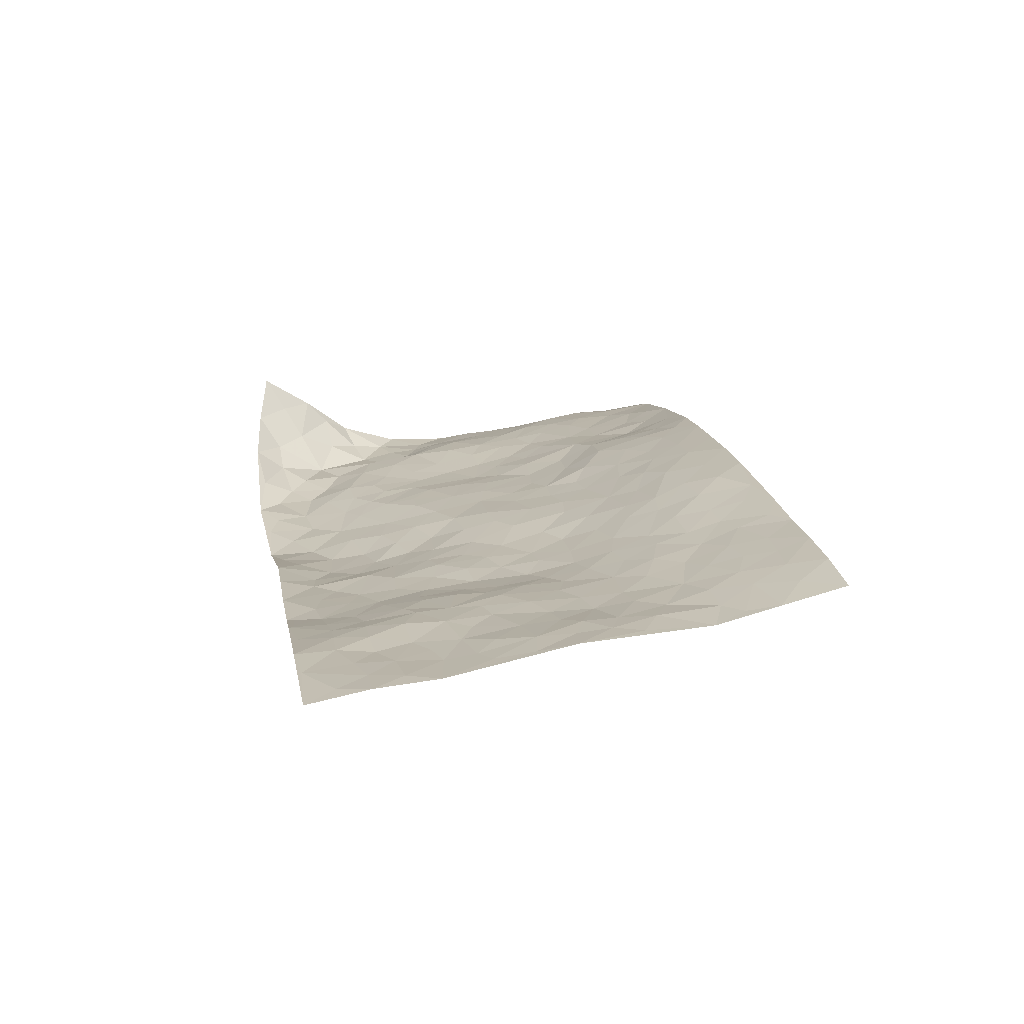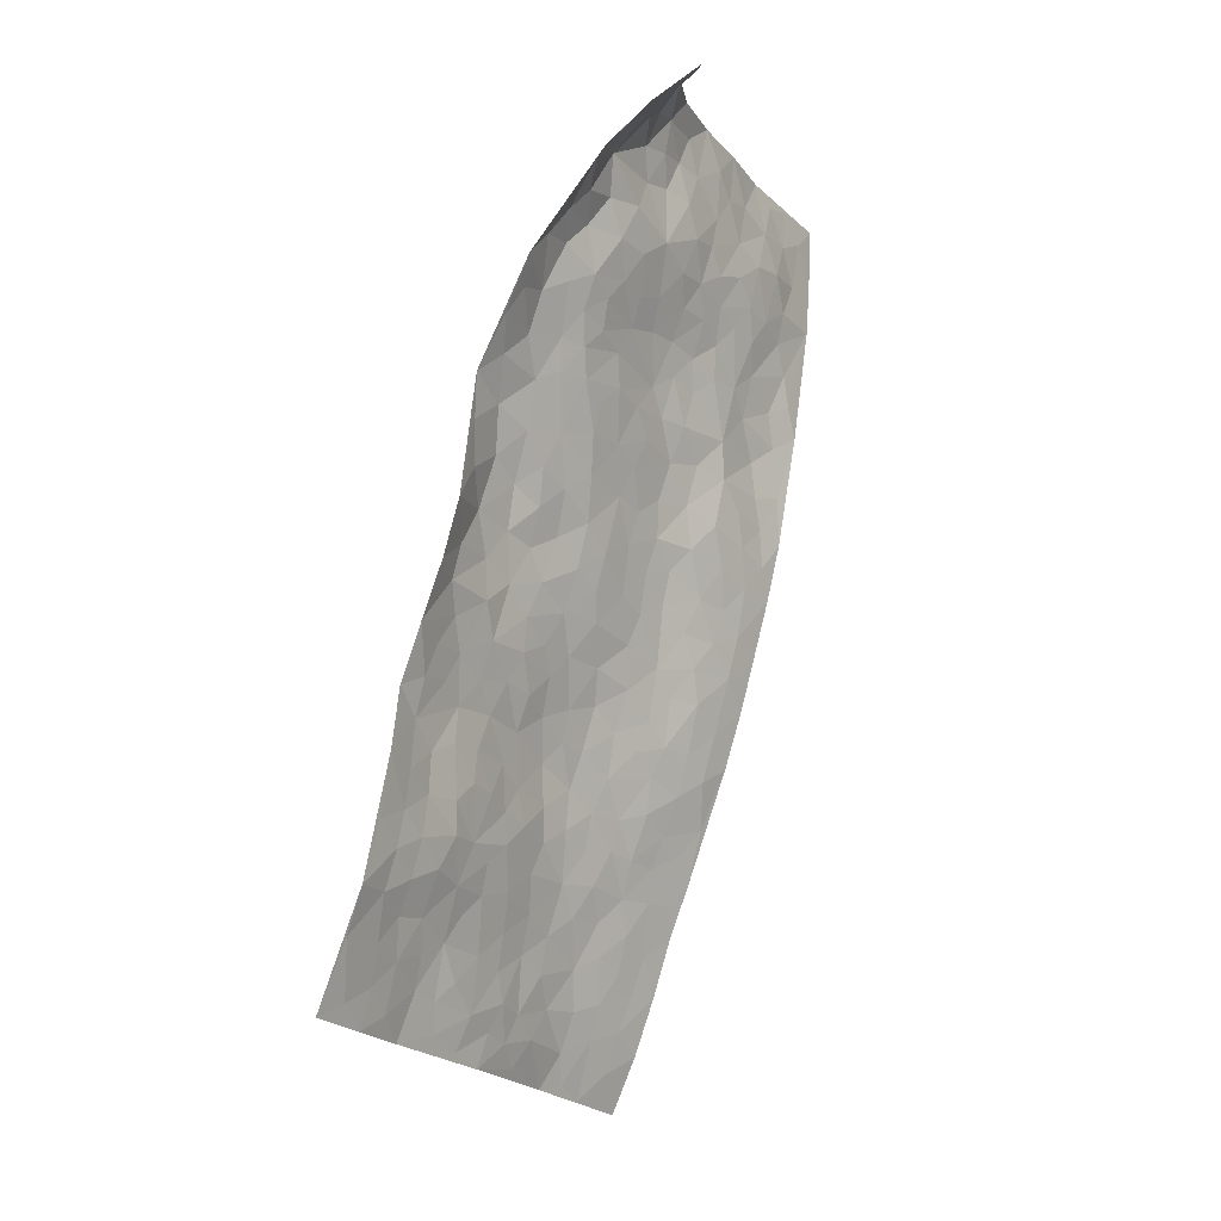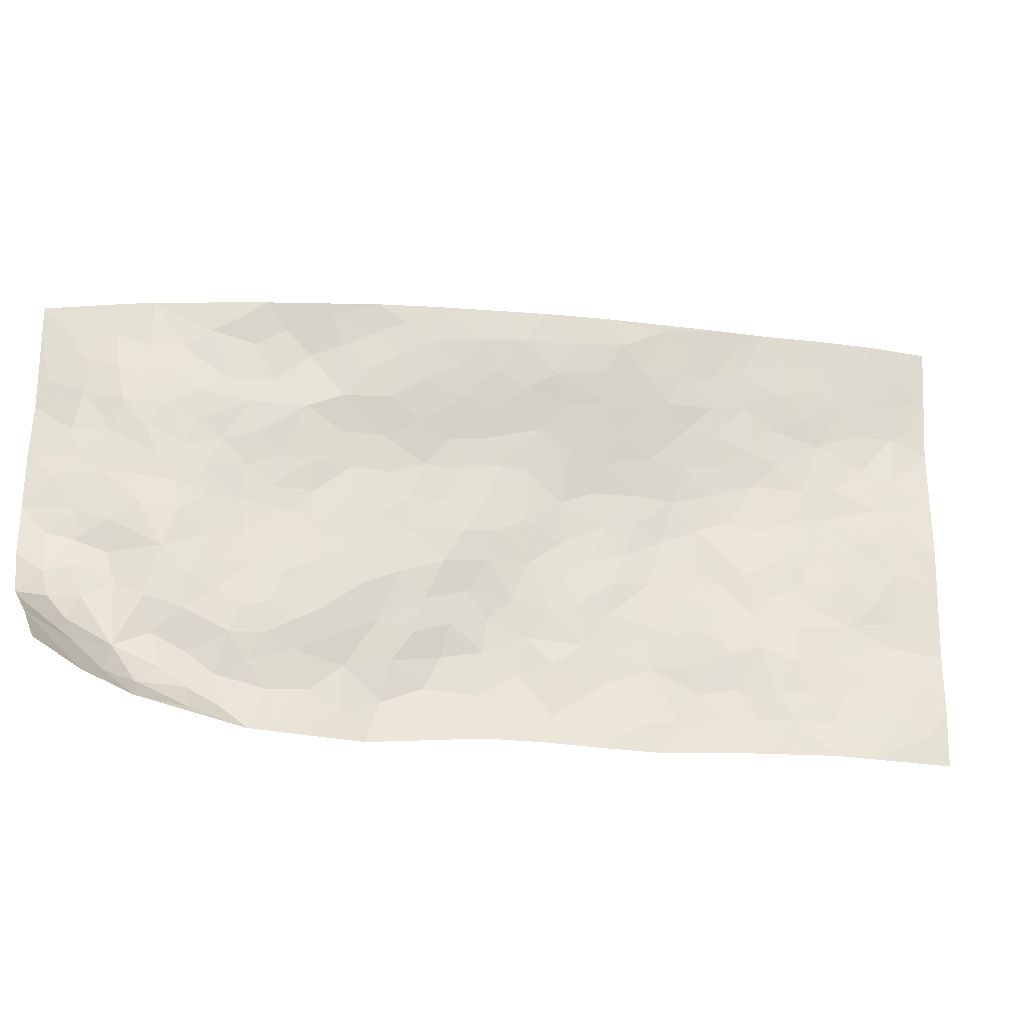
<metadata>
{"format":"obj","ext":"obj","renderer":"f3d","projection":"perspective","resolution":1024,"background":"white","views":[{"elev":6.2,"azim":-29.2,"up":"+Z"},{"elev":3.8,"azim":-67.9,"up":"+Y"},{"elev":51.9,"azim":-111.5,"up":"+Z"}]}
</metadata>
<code>
v 1.529 0.9347 0.3373
v 2.44 0.6833 0.2589
v 0.847 -0.7873 -0.1334
v 1.749 -1.162 0.06324
v 1.817 0.7301 0.1536
v 1.981 0.8653 0.181
v 1.806 0.8 0.1559
v 1.2 0.1233 -0.01767
v 1.744 0.9349 0.2115
v 1.809 0.8672 0.1662
v 1.435 0.7764 0.1751
v 1.638 0.9315 0.2783
v 1.693 0.6858 0.1428
v 1.48 0.862 0.2504
v 1.737 0.8092 0.1404
v 1.355 0.5766 0.05563
v 1.684 0.918 0.2323
v 1.45 0.3401 0.02502
v 1.745 0.7367 0.1399
v 1.588 0.8564 0.2024
v 1.562 0.8993 0.2691
v 1.512 0.8181 0.1812
v 1.53 0.7053 0.1065
v 1.496 0.7639 0.1348
v 1.671 0.8558 0.1735
v 1.741 0.8753 0.17
v 1.607 0.7822 0.1228
v 1.614 0.6982 0.1135
v 1.928 0.7611 0.1797
v 1.862 0.9076 0.1802
v 2.346 0.4556 0.2819
v 1.57 0.5471 0.1004
v 1.25 -0.1741 -0.04219
v 2.212 0.7719 0.2086
v 1.67 0.3275 0.1105
v 2.138 0.5905 0.2421
v 2.216 0.578 0.2563
v 1.787 0.5116 0.1508
v 1.942 0.4711 0.1894
v 2.252 0.2258 0.2859
v 2.145 0.7749 0.2069
v 1.922 0.5442 0.1901
v 2 0.2209 0.2104
v 1.614 0.501 0.1085
v 1.55 0.4742 0.08392
v 1.505 0.5301 0.07143
v 1.919 0.3175 0.1739
v 1.823 0.2679 0.1418
v 1.568 -0.2017 0.04331
v 1.507 0.3579 0.0555
v 1.815 0.1019 0.1382
v 1.886 0.2511 0.1672
v 1.353 0.3868 0.00332
v 2.045 0.4592 0.2196
v 1.504 0.4251 0.05773
v 2.049 0.7222 0.2076
v 1.526 0.03469 0.03775
v 1.485 -0.05153 0.02351
v 1.503 -0.3172 0.01506
v 1.722 0.01458 0.11
v 1.75 0.07904 0.1203
v 1.729 -0.19 0.105
v 1.714 0.5931 0.1461
v 1.963 0.6222 0.1989
v 2.256 0.7251 0.2266
v 1.498 0.6026 0.06941
v 1.33 0.4618 0.01773
v 1.882 0.7044 0.179
v 1.556 0.6408 0.08878
v 1.411 0.6758 0.1096
v 1.285 0.3536 -0.0216
v 1.476 0.6664 0.08594
v 1.422 0.6148 0.06455
v 1.372 0.5121 0.03763
v 1.441 0.5098 0.04325
v 2.119 0.7155 0.2168
v 2.322 0.7203 0.2352
v 1.899 0.6341 0.1907
v 2.073 -0.2367 0.2564
v 2.076 0.6368 0.22
v 1.663 0.5379 0.1241
v 1.783 0.4409 0.1368
v 1.705 -0.08824 0.1036
v 1.644 -0.003921 0.09057
v 1.572 -0.03026 0.06006
v 1.362 0.1958 -0.01824
v 1.99 0.4192 0.1981
v 2.014 0.783 0.198
v 2.064 0.565 0.2265
v 1.61 0.4383 0.1004
v 1.642 0.6197 0.1268
v 1.982 0.3487 0.1977
v 1.689 0.1119 0.1032
v 1.674 0.2136 0.1055
v 1.997 0.4999 0.2063
v 1.312 0.09358 -0.03182
v 1.795 0.3315 0.133
v 1.568 0.3423 0.08167
v 1.728 0.1688 0.1186
v 1.598 0.1556 0.07987
v 2.096 0.8195 0.199
v 1.992 0.5639 0.2085
v 1.992 0.6809 0.1999
v 1.42 0.4251 0.02333
v 1.852 0.4236 0.1532
v 1.786 0.6192 0.1662
v 1.532 0.1291 0.05203
v 1.473 0.1744 0.03157
v 1.921 0.3919 0.1734
v 1.808 -0.2416 0.1376
v 1.397 0.05087 -0.009881
v 1.469 0.09414 0.02404
v 1.459 0.0164 0.01054
v 1.665 0.3966 0.1092
v 1.432 0.2428 0.0165
v 1.851 0.5631 0.178
v 1.723 0.5096 0.1348
v 1.712 0.446 0.1216
v 1.769 0.2248 0.1314
v 1.595 0.2407 0.08532
v 1.734 0.2901 0.123
v 1.517 0.239 0.04994
v 1.595 0.06075 0.07423
v 1.873 0.4924 0.171
v 1.413 0.14 -0.003807
v 1.359 0.292 -0.01168
v 1.559 0.4053 0.08217
v 1.904 0.8383 0.1691
v 1.868 0.787 0.1621
v 1.546 -0.1144 0.04284
v 1.34 -0.1557 -0.0153
v 1.631 -0.1401 0.07589
v 1.626 -0.07047 0.07969
v 1.494 -0.173 0.02536
v 1.365 -0.7968 -0.01856
v 1.513 -0.2384 0.02654
v 1.388 -0.2376 -0.007522
v 1.652 -0.2309 0.07073
v 2.03 -0.3528 0.2414
v 1.851 0.1767 0.1495
v 1.831 -0.5947 0.142
v 1.912 -0.7003 0.1693
v 1.958 0.04514 0.2096
v 1.976 -0.1328 0.2196
v 1.615 0.3006 0.09377
v 1.86 0.353 0.1538
v 1.274 0.1751 -0.02144
v 1.274 0.2648 -0.02088
v 1.155 0.01009 -0.03089
v 1.948 -0.1991 0.2098
v 1.826 -0.1128 0.1433
v 1.225 -0.3401 -0.04075
v 1.341 -0.2992 -0.02307
v 1.464 -0.6207 0.007674
v 1.508 -0.5658 0.01546
v 1.158 -0.3493 -0.0571
v 1.215 -0.4459 -0.03355
v 1.379 -0.3939 -0.01296
v 1.761 -0.1285 0.1195
v 1.778 -0.04662 0.1253
v 1.892 -0.0008589 0.1793
v 1.844 -0.04453 0.1514
v 1.915 -0.1047 0.1918
v 1.808 0.02405 0.1379
v 1.874 -0.1754 0.1721
v 1.99 -0.4689 0.2213
v 2.016 -0.1928 0.2386
v 2.035 0.07329 0.2337
v 2.039 -0.004906 0.2413
v 1.996 0.1408 0.2147
v 2.159 -0.004563 0.2814
v 1.895 0.08783 0.169
v 1.93 0.1714 0.1793
v 1.974 -0.04294 0.2186
v 2.116 -0.1204 0.271
v 1.784 -0.3507 0.13
v 1.733 -0.2802 0.1044
v 1.621 -0.3975 0.04976
v 1.58 -0.3092 0.03873
v 1.702 -0.3664 0.08616
v 1.716 -0.5442 0.09073
v 1.687 -0.457 0.07898
v 1.751 -0.4098 0.1132
v 1.987 -0.2761 0.2289
v 1.894 -0.2474 0.1869
v 1.9 -0.3231 0.1926
v 1.879 -0.4281 0.1795
v 1.79 -0.4657 0.1315
v 1.655 -0.3085 0.06311
v 2.282 0.6404 0.2471
v 2.16 0.4729 0.2503
v 2.191 0.6631 0.2372
v 2.392 0.5698 0.2716
v 2.363 0.6513 0.2555
v 2.304 0.5544 0.2614
v 2.242 0.4959 0.2622
v 2.235 0.3599 0.2662
v 2.217 0.4291 0.2578
v 2.097 0.5034 0.2367
v 2.116 0.3591 0.2341
v 2.106 0.429 0.2377
v 2.176 0.281 0.2505
v 2.113 0.1757 0.2341
v 2.239 0.2922 0.2752
v 2.084 0.2682 0.2248
v 2.182 0.2036 0.2593
v 2.176 0.09914 0.2724
v 2.05 0.3327 0.2181
v 2.105 0.1011 0.2461
v 2.107 0.03259 0.2561
v 1.838 -0.3068 0.1555
v 1.82 -0.4066 0.1501
v 1.951 -0.3914 0.2116
v 1.782 -0.54 0.1263
v 1.858 -0.5129 0.164
v 1.932 -0.5921 0.1875
v 1.921 -0.4882 0.1964
v 1.884 -0.6361 0.1618
v 1.513 -0.4106 0.01007
v 1.563 -0.3723 0.03161
v 1.574 -0.5484 0.03465
v 1.644 -0.5221 0.06161
v 1.588 -0.4693 0.03635
v 1.246 -0.2735 -0.04392
v 1.329 -0.4466 -0.01347
v 1.51 -0.4955 0.01399
v 1.429 -0.3403 -0.006521
v 2.043 -0.08851 0.2455
v 2.102 -0.04784 0.264
v 1.206 -0.2218 -0.05045
v 0.9881 -0.4504 -0.07556
v 1.428 -0.184 0.009975
v 1.451 -0.2688 0.01008
v 1.211 -0.5105 -0.0316
v 1.83 -0.9319 0.1217
v 1.075 -0.8803 -0.09112
v 1.751 -0.6332 0.1041
v 1.383 -0.7245 -0.01512
v 1.696 -0.6055 0.08234
v 1.299 -0.9732 -0.03321
v 1.223 -0.6074 -0.03642
v 1.441 -0.522 0.006822
v 1.201 -0.7147 -0.05417
v 1.373 -0.5515 -0.003614
v 1.022 -0.331 -0.07165
v 1.396 -0.04983 -0.00552
v 1.085 -0.3738 -0.06424
v 1.439 -0.1161 0.01141
v 1.291 -0.3609 -0.02603
v 1.125 -0.7874 -0.07602
v 1.387 -0.6437 -0.006013
v 1.063 -0.4439 -0.06492
v 1.425 -0.4502 -0.003123
v 1.317 -0.5783 -0.01795
v 1.308 -0.2269 -0.02854
v 1.272 -0.4204 -0.02344
v 1.175 -0.1491 -0.05166
v 1.069 -0.2169 -0.07583
v 1.111 -0.1031 -0.0533
v 1.232 -0.1031 -0.04317
v 1.33 0.0006891 -0.02548
v 1.319 -0.07828 -0.01744
v 1.109 -0.5005 -0.05237
v 1.303 -0.7555 -0.03047
v 1.129 -0.6537 -0.06331
v 1.034 -0.5115 -0.06673
v 1.307 -0.6407 -0.02552
v 1.248 -0.6693 -0.04062
v 1.176 -0.8214 -0.06301
v 1.447 -0.7798 -0.006189
v 1.078 -0.5743 -0.06018
v 1.059 -0.6417 -0.07692
v 1.229 -0.7942 -0.04503
v 1.177 -0.8832 -0.06353
v 1.276 -0.8637 -0.03397
v 1.272 -0.533 -0.02437
v 0.9974 -0.6791 -0.08757
v 1.137 -0.2072 -0.05951
v 1.114 -0.283 -0.06776
v 1.245 0.03169 -0.03659
v 1.213 -0.03321 -0.04016
v 1.53 -1.065 -0.005401
v 1.004 -0.5866 -0.07724
v 1.155 -0.566 -0.0419
v 1.238 -0.9285 -0.04857
v 1.334 -0.9093 -0.02581
v 1.135 -0.721 -0.06814
v 1.141 -0.4266 -0.05516
v 0.9307 -0.5603 -0.08325
v 1.376 -0.4888 -0.007324
v 0.9166 -0.7746 -0.1126
v 0.9595 -0.8344 -0.1066
v 1.059 -0.7248 -0.08115
v 0.9868 -0.7589 -0.09639
v 0.905 -0.6515 -0.1016
v 1.031 -0.819 -0.09118
v 1.464 -0.7014 0.003347
v 1.525 -0.7543 0.01531
v 1.566 -0.6558 0.03022
v 1.53 -0.9017 0.01091
v 1.669 -0.7498 0.06317
v 1.422 -0.999 -0.0153
v 1.506 -0.8285 0.01019
v 1.431 -0.8931 -0.006493
v 1.61 -0.8351 0.03634
v 1.375 -0.8606 -0.01345
v 1.389 -0.9423 -0.01565
v 1.476 -0.9516 0.001474
v 1.596 -0.7284 0.03961
v 1.649 -0.6702 0.06289
v 1.626 -0.5992 0.05327
v 1.662 -0.989 0.05141
v 1.727 -0.8635 0.08488
v 1.611 -0.9212 0.03579
v 1.583 -1.001 0.01813
v 1.68 -0.9175 0.06407
v 1.64 -1.111 0.02942
v 1.674 -0.8205 0.0647
v 1.592 -1.067 0.01618
v 1.77 -0.9142 0.09781
v 1.788 -1.048 0.09708
v 1.873 -0.8156 0.1415
v 1.737 -0.9868 0.08216
v 1.71 -1.069 0.06315
v 1.8 -0.8395 0.1128
v 1.807 -0.7281 0.1208
v 1.811 -0.6591 0.1262
v 1.868 -0.7473 0.1452
v 1.734 -0.7108 0.09157
v 1.744 -0.7881 0.09516
f 29 6 128
f 12 21 20
f 26 10 9
f 55 45 46
f 27 19 15
f 26 9 17
f 101 6 88
f 12 1 21
f 7 15 19
f 125 86 96
f 84 123 85
f 129 29 128
f 25 27 15
f 12 20 17
f 73 75 66
f 22 14 11
f 26 17 25
f 9 12 17
f 25 15 26
f 5 129 7
f 52 146 48
f 55 18 50
f 7 19 5
f 20 27 25
f 124 82 105
f 41 76 34
f 20 14 22
f 14 20 21
f 14 21 1
f 24 22 11
f 24 27 22
f 72 66 69
f 69 32 91
f 70 24 11
f 24 23 27
f 17 20 25
f 27 20 22
f 10 15 7
f 10 26 15
f 23 28 27
f 27 13 19
f 28 23 69
f 13 27 28
f 119 121 94
f 10 7 129
f 6 30 128
f 9 10 30
f 36 192 80
f 80 102 89
f 118 81 44
f 64 103 78
f 115 126 86
f 45 32 46
f 91 63 13
f 129 68 29
f 95 87 54
f 95 54 199
f 202 40 204
f 82 97 105
f 29 88 6
f 18 55 104
f 148 126 71
f 38 82 124
f 50 18 122
f 117 82 38
f 5 19 106
f 82 117 118
f 80 64 102
f 127 45 55
f 194 77 190
f 98 35 114
f 39 124 105
f 127 50 98
f 106 19 13
f 66 75 46
f 39 95 42
f 63 117 38
f 95 89 102
f 101 56 76
f 51 140 99
f 18 53 126
f 62 83 132
f 45 127 90
f 112 113 57
f 103 29 68
f 130 85 58
f 109 39 105
f 35 94 121
f 113 246 58
f 151 165 163
f 120 100 94
f 114 127 98
f 192 190 65
f 95 39 87
f 36 191 37
f 67 104 74
f 56 101 88
f 13 63 106
f 192 34 76
f 268 241 243
f 108 115 125
f 93 84 60
f 133 84 85
f 156 288 157
f 101 76 41
f 80 103 64
f 105 97 146
f 99 61 51
f 92 109 47
f 125 96 111
f 158 227 153
f 75 104 55
f 69 66 32
f 81 91 32
f 106 78 68
f 42 64 78
f 77 34 65
f 24 70 72
f 75 73 16
f 16 71 67
f 2 34 77
f 13 28 91
f 103 56 88
f 56 80 76
f 72 69 23
f 11 16 70
f 16 73 70
f 16 67 74
f 115 18 126
f 24 72 23
f 73 72 70
f 16 74 75
f 72 73 66
f 32 45 44
f 84 83 60
f 66 46 32
f 78 106 116
f 117 63 81
f 67 53 104
f 103 68 78
f 69 91 28
f 36 80 89
f 106 38 116
f 106 68 5
f 81 118 117
f 62 132 138
f 32 44 81
f 53 67 71
f 57 58 85
f 123 100 107
f 93 60 61
f 33 230 224
f 8 96 147
f 132 133 130
f 140 48 119
f 93 100 123
f 122 98 50
f 164 60 160
f 53 71 126
f 125 112 108
f 193 194 195
f 75 55 46
f 63 91 81
f 56 103 80
f 196 198 31
f 18 104 53
f 121 48 97
f 38 106 63
f 118 97 82
f 97 35 121
f 51 172 140
f 130 134 49
f 87 39 109
f 288 252 263
f 97 114 35
f 47 43 92
f 57 113 58
f 248 130 58
f 34 101 41
f 114 90 127
f 116 124 42
f 145 94 35
f 118 114 97
f 167 79 175
f 98 145 35
f 85 123 57
f 43 47 52
f 199 36 89
f 42 78 116
f 159 83 62
f 88 29 103
f 74 104 75
f 118 44 90
f 173 140 172
f 42 95 102
f 190 192 37
f 65 190 77
f 89 95 199
f 125 111 112
f 92 87 109
f 18 115 122
f 177 180 176
f 112 57 107
f 109 105 146
f 93 94 100
f 285 286 275
f 96 86 147
f 137 232 131
f 57 123 107
f 87 92 208
f 49 134 136
f 132 130 49
f 161 164 162
f 50 127 55
f 122 108 107
f 122 107 100
f 48 140 52
f 118 90 114
f 99 119 94
f 123 84 93
f 36 37 192
f 48 121 119
f 120 122 100
f 39 42 124
f 38 124 116
f 248 58 246
f 44 45 90
f 98 122 120
f 146 52 47
f 94 93 99
f 168 209 170
f 212 183 188
f 202 197 200
f 42 102 64
f 107 108 112
f 99 93 61
f 8 280 96
f 112 111 113
f 125 115 86
f 115 108 122
f 128 30 10
f 5 68 129
f 10 129 128
f 132 49 138
f 83 84 133
f 130 133 85
f 83 133 132
f 248 134 130
f 156 152 224
f 151 110 165
f 212 186 211
f 153 224 249
f 254 251 244
f 246 261 262
f 225 158 249
f 49 136 179
f 185 184 150
f 214 188 181
f 181 188 182
f 161 163 174
f 143 170 172
f 110 211 185
f 184 79 167
f 174 228 169
f 62 110 159
f 163 150 144
f 210 169 229
f 170 143 168
f 176 211 110
f 98 120 145
f 94 145 120
f 48 146 97
f 109 146 47
f 148 86 126
f 147 86 148
f 71 8 148
f 8 147 148
f 244 276 254
f 232 136 134
f 174 143 161
f 60 83 160
f 163 162 151
f 159 160 83
f 261 281 262
f 259 281 149
f 219 220 59
f 246 113 111
f 33 255 131
f 157 256 152
f 137 255 153
f 230 278 279
f 262 260 33
f 154 155 242
f 131 255 137
f 248 131 232
f 281 280 149
f 259 258 278
f 220 179 59
f 159 151 160
f 162 160 151
f 164 61 60
f 228 174 144
f 144 174 163
f 159 110 151
f 161 172 164
f 186 184 185
f 161 162 163
f 61 164 51
f 160 162 164
f 187 217 213
f 150 163 165
f 205 202 200
f 79 184 139
f 170 43 173
f 174 169 143
f 161 143 172
f 167 144 150
f 176 180 183
f 172 170 173
f 223 226 221
f 185 150 165
f 99 140 119
f 207 206 203
f 172 51 164
f 43 52 173
f 173 52 140
f 167 175 228
f 228 229 169
f 210 168 169
f 177 110 62
f 189 138 179
f 62 138 177
f 136 232 233
f 181 182 222
f 150 184 167
f 178 180 189
f 49 179 138
f 177 138 189
f 180 178 182
f 178 179 220
f 307 308 304
f 222 223 221
f 215 187 188
f 176 183 212
f 187 213 186
f 214 215 188
f 185 211 186
f 237 181 239
f 182 188 183
f 110 185 165
f 216 215 141
f 211 176 212
f 182 183 180
f 176 110 177
f 213 184 186
f 178 189 179
f 177 189 180
f 195 190 37
f 197 198 200
f 195 194 190
f 34 192 65
f 80 192 76
f 37 196 195
f 194 2 77
f 193 2 194
f 196 37 191
f 31 193 195
f 198 196 191
f 31 195 196
f 199 201 191
f 197 204 31
f 198 191 201
f 31 198 197
f 201 199 54
f 36 199 191
f 54 208 201
f 208 43 205
f 208 54 87
f 198 201 200
f 206 205 203
f 43 170 203
f 210 207 209
f 40 202 206
f 31 204 40
f 197 202 204
f 208 205 200
f 43 203 205
f 205 206 202
f 203 209 207
f 171 40 207
f 40 206 207
f 208 200 201
f 43 208 92
f 170 209 203
f 168 143 169
f 207 210 171
f 168 210 209
f 188 187 212
f 212 187 186
f 166 139 213
f 184 213 139
f 237 214 181
f 215 214 141
f 216 141 218
f 213 217 166
f 142 166 216
f 217 216 166
f 187 215 217
f 216 217 215
f 237 141 214
f 142 216 218
f 223 222 182
f 179 136 59
f 223 220 219
f 267 238 251
f 237 327 141
f 223 182 178
f 158 290 253
f 220 223 178
f 59 233 227
f 233 59 136
f 248 246 131
f 153 249 158
f 251 254 267
f 223 219 226
f 111 261 246
f 297 251 238
f 276 256 157
f 167 228 144
f 229 228 175
f 175 171 229
f 229 171 210
f 260 257 33
f 265 271 272
f 266 289 283
f 269 243 250
f 249 224 152
f 266 283 271
f 227 233 137
f 253 227 158
f 325 313 320
f 135 264 275
f 310 329 239
f 270 298 297
f 249 256 225
f 275 273 269
f 311 222 221
f 155 154 299
f 234 276 157
f 310 311 299
f 222 239 181
f 221 226 155
f 266 263 252
f 242 290 244
f 264 273 275
f 273 264 243
f 242 244 154
f 276 290 225
f 288 234 157
f 240 282 302
f 275 286 306
f 225 290 158
f 234 263 284
f 241 254 276
f 233 232 137
f 137 153 227
f 264 135 238
f 244 251 154
f 260 259 257
f 227 253 219
f 33 224 255
f 154 297 299
f 240 302 307
f 297 154 251
f 264 268 243
f 253 226 219
f 271 284 263
f 277 294 293
f 290 242 253
f 241 234 284
f 59 227 219
f 242 155 226
f 252 245 231
f 157 152 156
f 257 230 33
f 152 256 249
f 278 230 257
f 262 33 131
f 224 153 255
f 259 278 257
f 134 248 232
f 230 279 224
f 96 261 111
f 261 96 280
f 280 281 261
f 246 262 131
f 252 247 245
f 268 267 241
f 283 277 272
f 288 247 252
f 275 274 285
f 295 291 294
f 267 268 264
f 263 234 288
f 309 310 299
f 290 276 244
f 283 272 271
f 267 254 241
f 265 243 241
f 236 240 285
f 297 238 270
f 303 305 298
f 241 276 234
f 221 155 299
f 272 277 293
f 250 243 287
f 286 285 240
f 284 271 265
f 271 263 266
f 295 3 291
f 225 256 276
f 241 284 265
f 289 266 231
f 3 292 291
f 321 235 323
f 293 294 296
f 279 278 258
f 245 279 258
f 279 156 224
f 260 281 259
f 280 8 149
f 262 281 260
f 231 266 252
f 267 264 238
f 306 304 270
f 283 289 295
f 243 269 273
f 236 269 250
f 294 292 296
f 274 236 285
f 269 274 275
f 250 287 293
f 245 289 231
f 236 274 269
f 156 279 247
f 242 226 253
f 247 279 245
f 243 265 287
f 288 156 247
f 265 272 293
f 296 292 236
f 293 287 265
f 295 294 277
f 277 283 295
f 236 250 296
f 289 3 295
f 292 294 291
f 293 296 250
f 300 304 308
f 325 320 235
f 329 330 326
f 270 304 303
f 270 303 298
f 309 305 301
f 135 306 270
f 299 297 298
f 298 309 299
f 238 135 270
f 300 314 305
f 303 300 305
f 304 306 307
f 300 303 304
f 282 319 315
f 322 325 235
f 275 306 135
f 307 306 286
f 240 307 286
f 308 307 302
f 302 282 308
f 308 282 315
f 305 309 298
f 310 309 301
f 310 301 329
f 310 239 311
f 222 311 239
f 299 311 221
f 319 312 315
f 312 323 316
f 301 305 318
f 305 314 316
f 300 308 315
f 316 314 312
f 312 314 315
f 315 314 300
f 323 312 324
f 316 313 318
f 282 4 317
f 330 313 325
f 4 321 324
f 235 320 323
f 282 317 319
f 312 319 317
f 326 325 322
f 316 320 313
f 316 318 305
f 142 218 327
f 327 218 141
f 316 323 320
f 324 312 317
f 4 324 317
f 321 323 324
f 318 313 330
f 328 326 322
f 326 327 329
f 329 327 237
f 326 328 327
f 322 142 328
f 327 328 142
f 329 237 239
f 301 318 330
f 326 330 325
f 330 329 301

</code>
